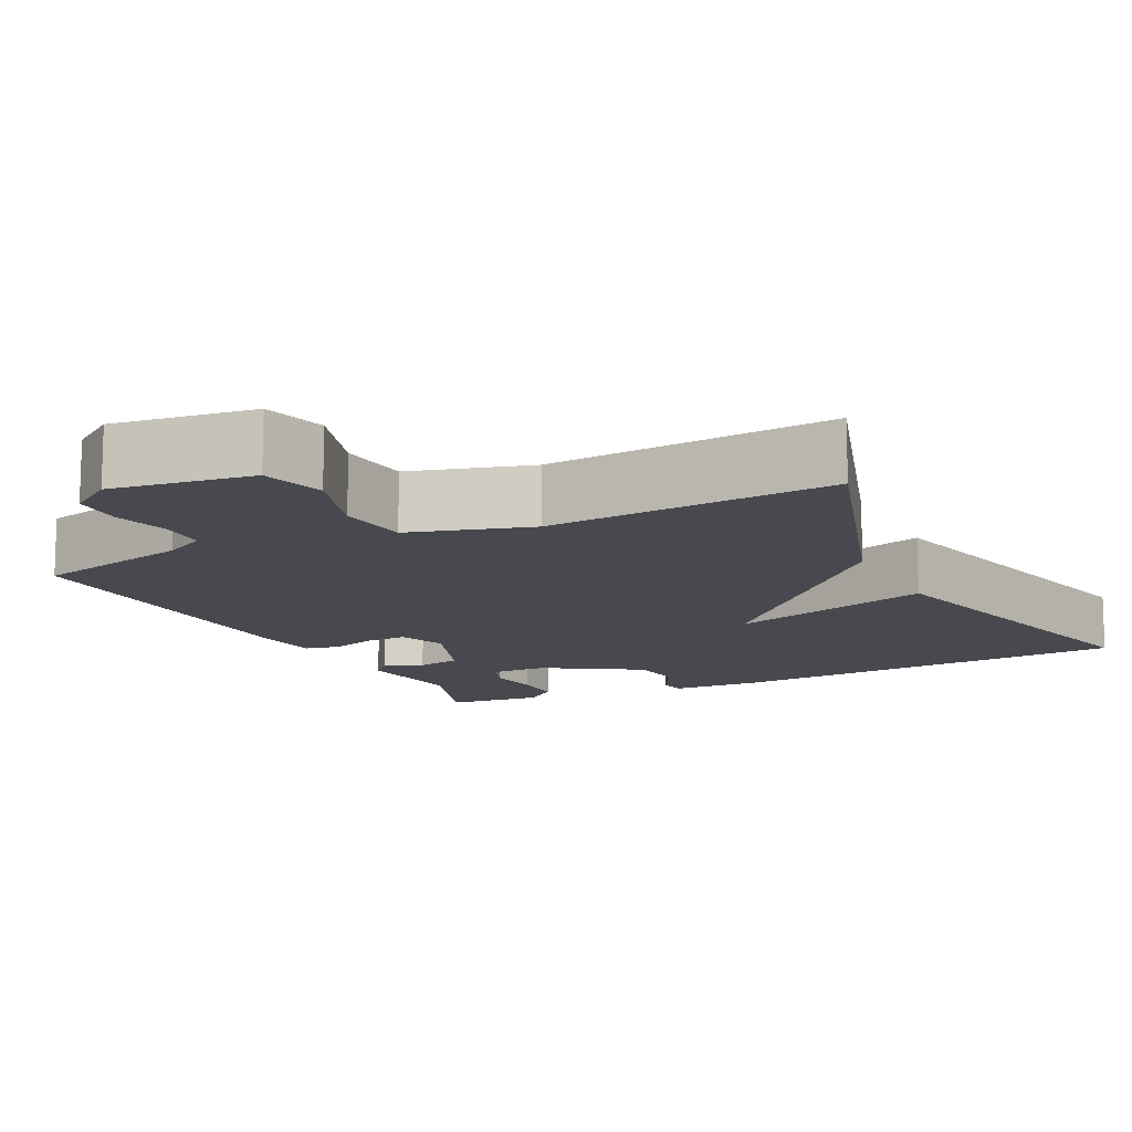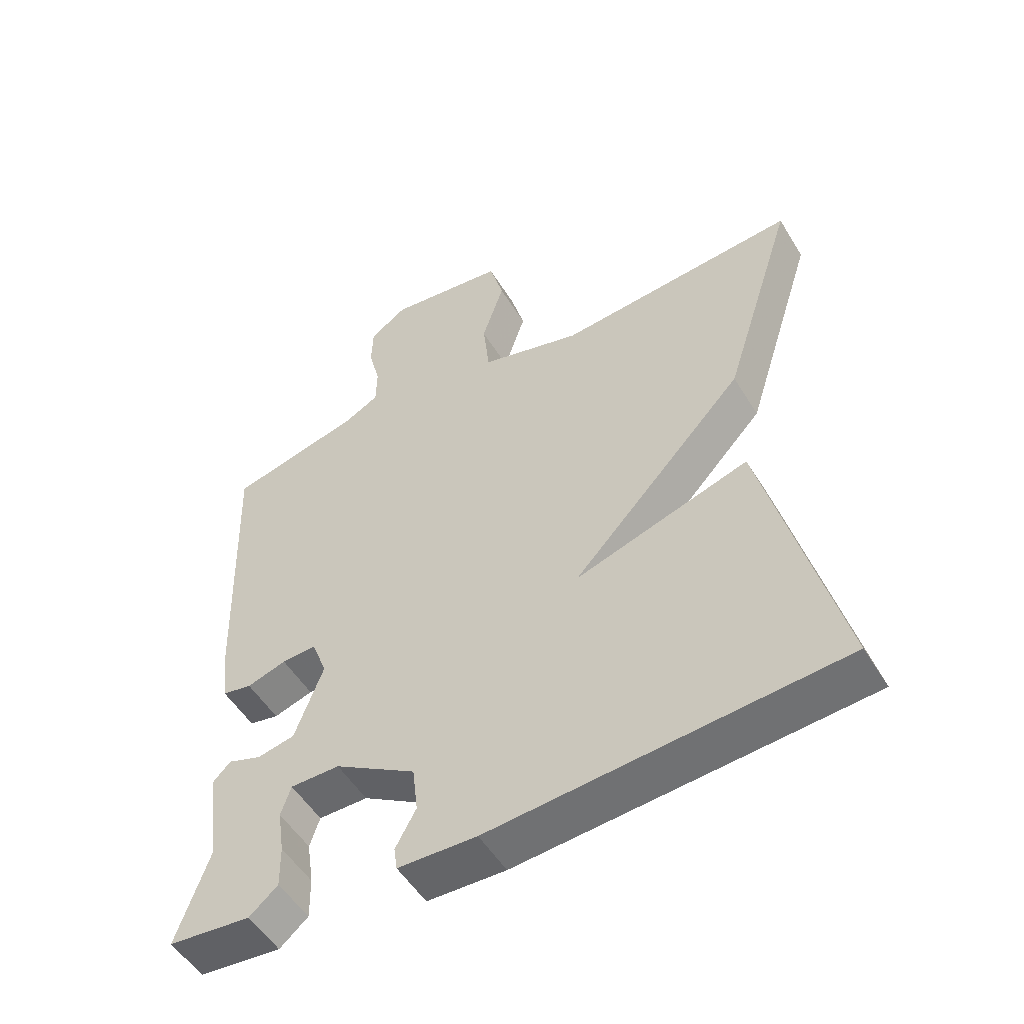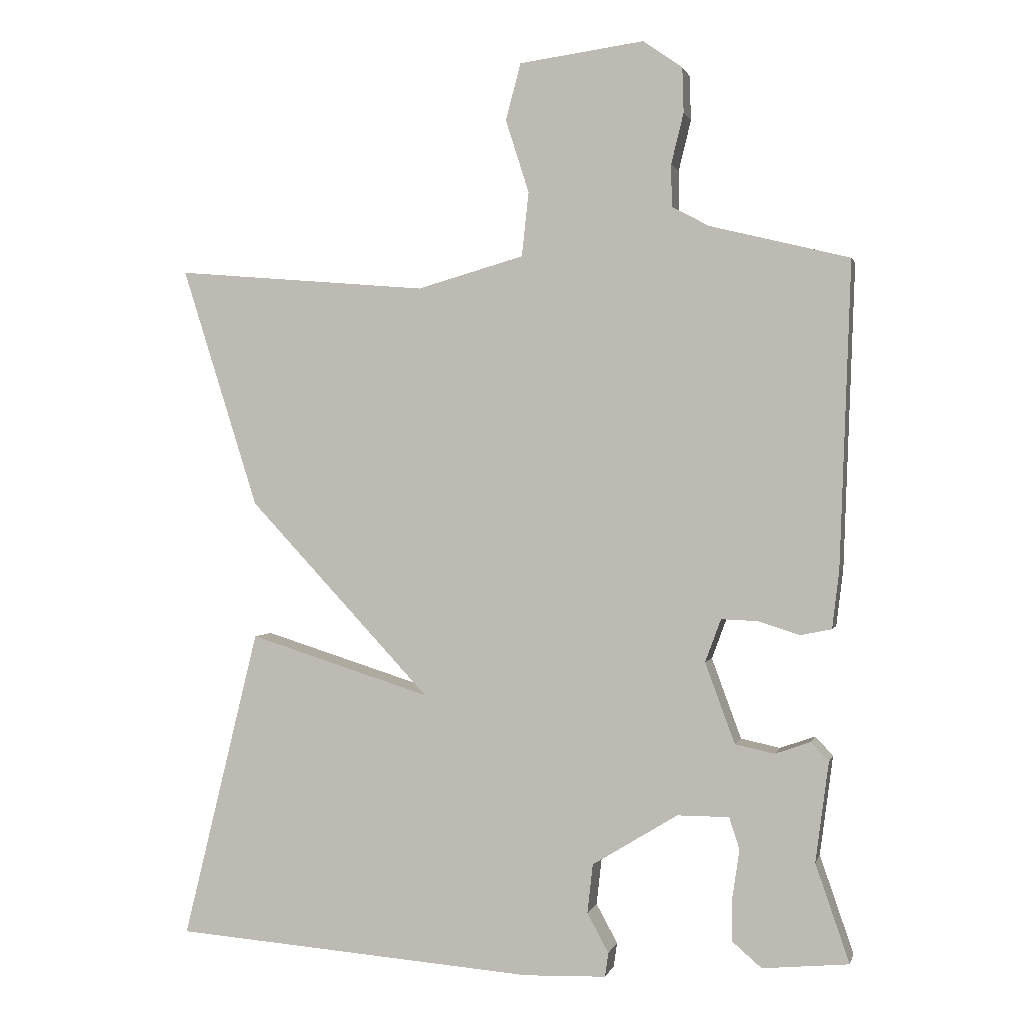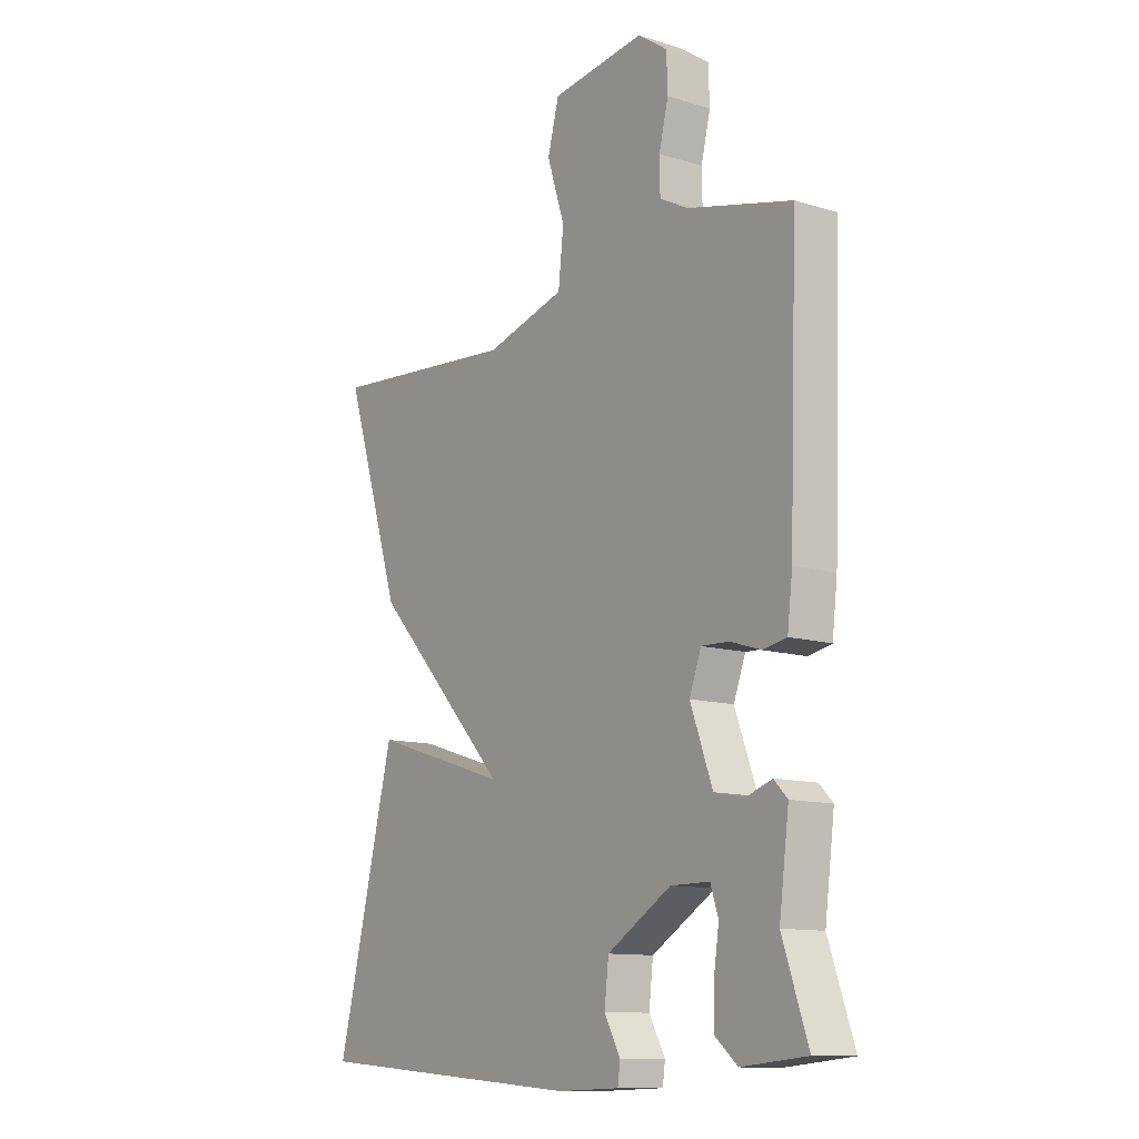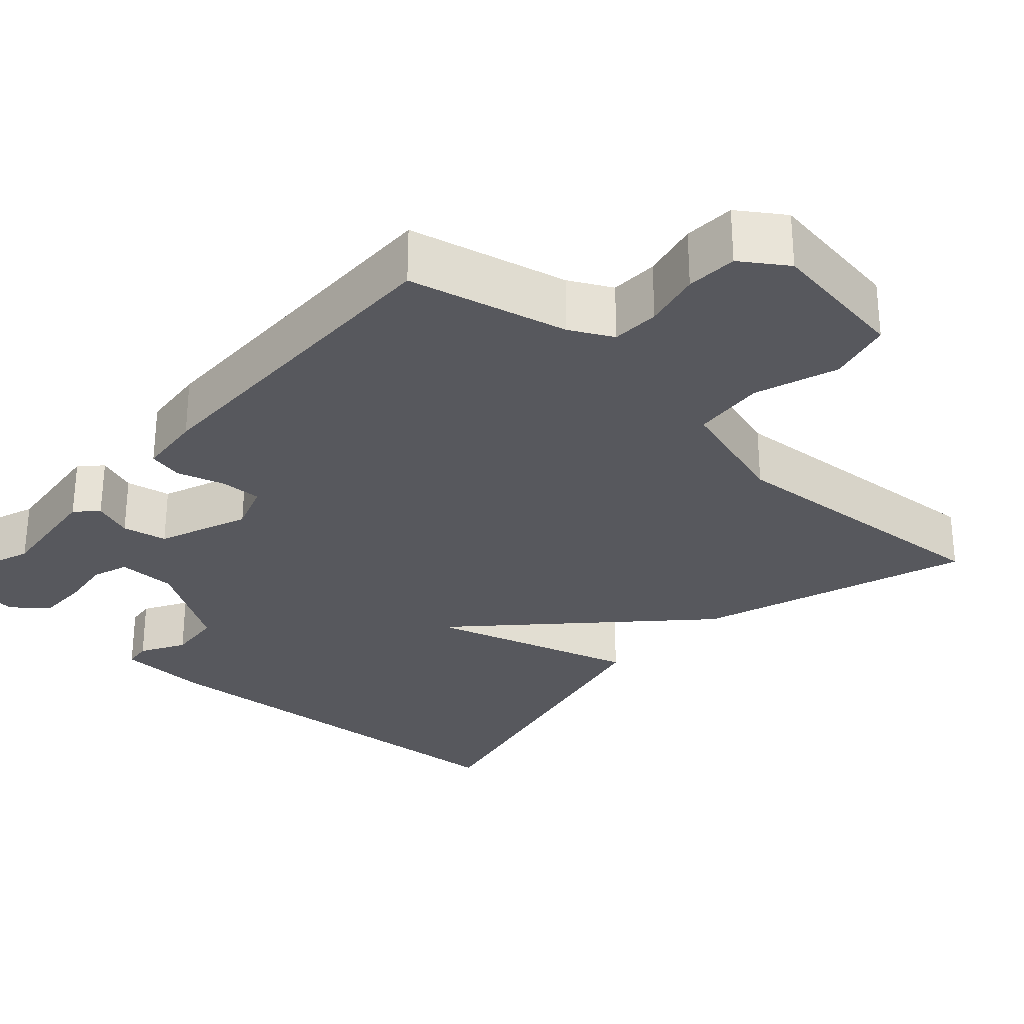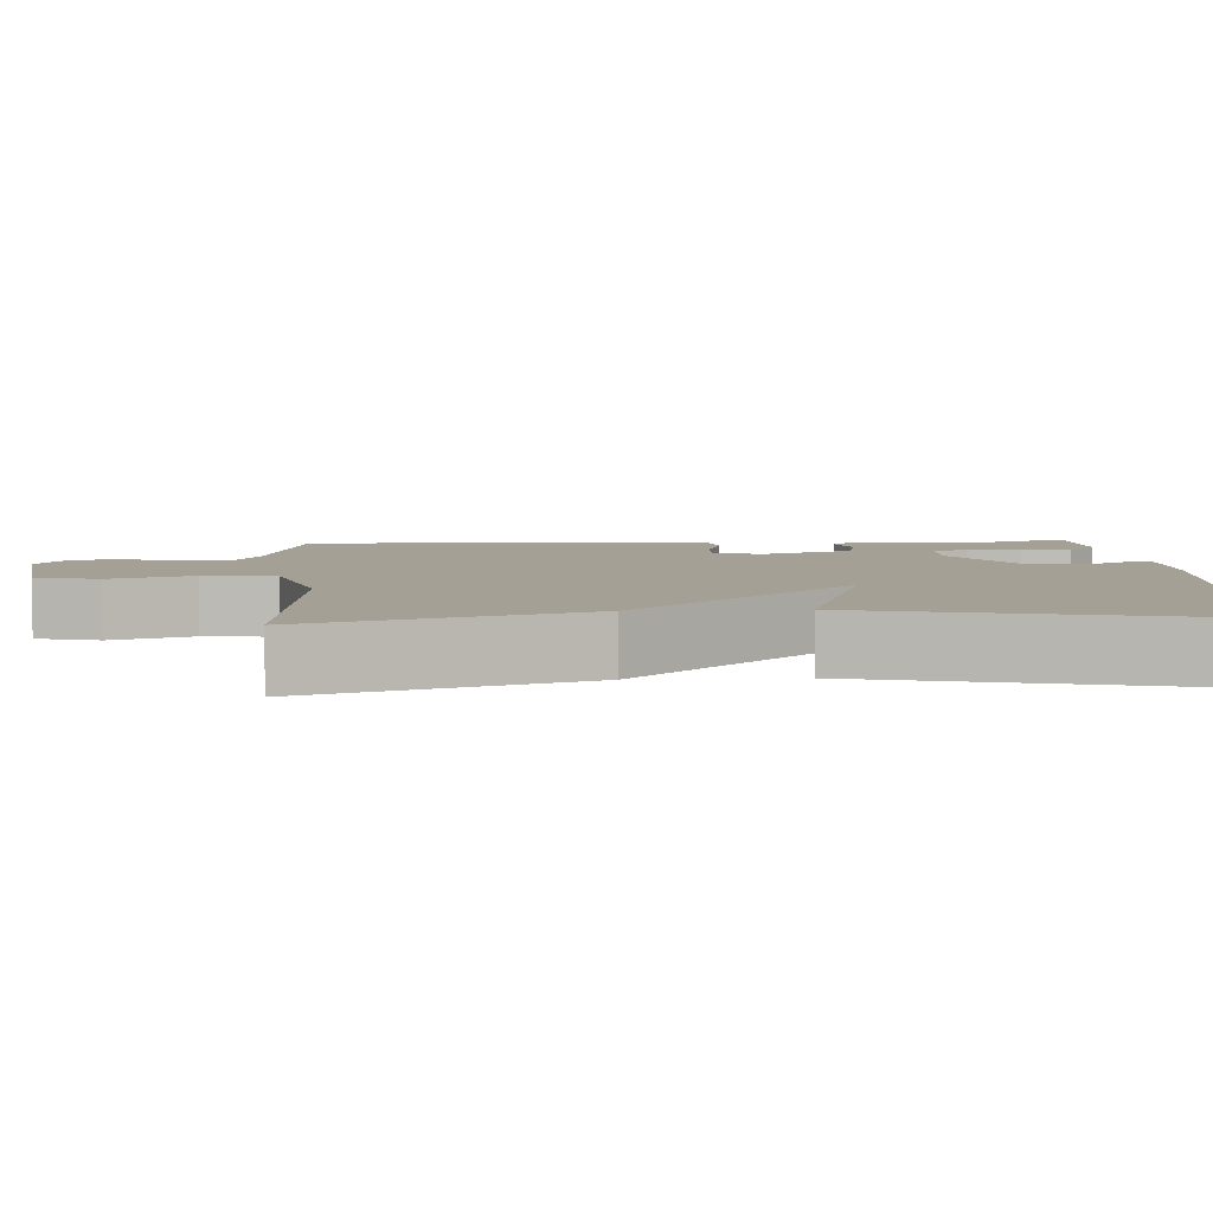
<metadata>
{"format":"obj","ext":"obj","renderer":"f3d","projection":"perspective","resolution":1024,"background":"white","views":[{"elev":-12.6,"azim":26.2,"up":"+Y"},{"elev":-52.7,"azim":30.8,"up":"+Z"},{"elev":0.9,"azim":-166.8,"up":"+Z"},{"elev":-11.8,"azim":-126.3,"up":"+Z"},{"elev":-28.9,"azim":-43.1,"up":"+Y"},{"elev":5.8,"azim":86.5,"up":"+Y"}]}
</metadata>
<code>
v 0.5 0.07 0.5
v 0.389 0.07 0.151
v 0.124 0.07 -0.132
v 0.389 0.07 -0.049
v 0.5 0.07 -0.5
v -0.028 0.07 -0.54
v -0.147 0.07 -0.536
v -0.152 0.07 -0.501
v -0.121 0.07 -0.444
v -0.129 0.07 -0.373
v -0.253 0.07 -0.297
v -0.328 0.07 -0.297
v -0.343 0.07 -0.343
v -0.333 0.07 -0.411
v -0.332 0.07 -0.475
v -0.375 0.07 -0.512
v -0.5 0.07 -0.5
v -0.451 0.07 -0.358
v -0.47 0.07 -0.213
v -0.444 0.07 -0.186
v -0.393 0.07 -0.204
v -0.336 0.07 -0.192
v -0.293 0.07 -0.075
v -0.316 0.07 -0.013
v -0.369 0.07 -0.015
v -0.429 0.07 -0.034
v -0.474 0.07 -0.025
v -0.484 0.07 0.058
v -0.5 0.07 0.5
v -0.298 0.07 0.55
v -0.244 0.07 0.579
v -0.243 0.07 0.64
v -0.261 0.07 0.713
v -0.259 0.07 0.778
v -0.202 0.07 0.818
v -0.021 0.07 0.794
v 0.001 0.07 0.712
v -0.033 0.07 0.606
v -0.023 0.07 0.513
v 0.132 0.07 0.469
v 0.5 0 0.5
v 0.389 0 0.151
v 0.124 0 -0.132
v 0.389 0 -0.049
v 0.5 0 -0.5
v -0.028 0 -0.54
v -0.147 0 -0.536
v -0.152 0 -0.501
v -0.121 0 -0.444
v -0.129 0 -0.373
v -0.253 0 -0.297
v -0.328 0 -0.297
v -0.343 0 -0.343
v -0.333 0 -0.411
v -0.332 0 -0.475
v -0.375 0 -0.512
v -0.5 0 -0.5
v -0.451 0 -0.358
v -0.47 0 -0.213
v -0.444 0 -0.186
v -0.393 0 -0.204
v -0.336 0 -0.192
v -0.293 0 -0.075
v -0.316 0 -0.013
v -0.369 0 -0.015
v -0.429 0 -0.034
v -0.474 0 -0.025
v -0.484 0 0.058
v -0.5 0 0.5
v -0.298 0 0.55
v -0.244 0 0.579
v -0.243 0 0.64
v -0.261 0 0.713
v -0.259 0 0.778
v -0.202 0 0.818
v -0.021 0 0.794
v 0.001 0 0.712
v -0.033 0 0.606
v -0.023 0 0.513
v 0.132 0 0.469
f 36 37 38
f 35 36 38
f 34 35 38
f 33 34 38
f 32 33 38
f 31 32 38 39
f 30 31 39
f 30 39 40
f 29 30 40
f 28 29 40
f 27 28 40
f 26 27 40
f 25 26 40
f 18 19 20 21
f 17 18 21
f 16 17 21
f 15 16 21
f 14 15 21
f 13 14 21
f 12 13 21 22
f 11 12 22 23
f 7 8 9
f 6 7 9
f 5 6 9
f 4 5 9
f 3 4 9
f 3 9 10
f 10 11 23
f 3 10 23
f 2 3 23
f 40 1 2
f 25 40 2
f 24 25 2
f 2 23 24
f 78 77 76
f 78 76 75
f 78 75 74
f 78 74 73
f 78 73 72
f 79 78 72 71
f 79 71 70
f 80 79 70
f 80 70 69
f 80 69 68
f 80 68 67
f 80 67 66
f 80 66 65
f 61 60 59 58
f 61 58 57
f 61 57 56
f 61 56 55
f 61 55 54
f 61 54 53
f 62 61 53 52
f 63 62 52 51
f 49 48 47
f 49 47 46
f 49 46 45
f 49 45 44
f 49 44 43
f 50 49 43
f 63 51 50
f 63 50 43
f 63 43 42
f 42 41 80
f 42 80 65
f 42 65 64
f 64 63 42
f 1 41 42 2
f 2 42 43 3
f 3 43 44 4
f 4 44 45 5
f 5 45 46 6
f 6 46 47 7
f 7 47 48 8
f 8 48 49 9
f 9 49 50 10
f 10 50 51 11
f 11 51 52 12
f 12 52 53 13
f 13 53 54 14
f 14 54 55 15
f 15 55 56 16
f 16 56 57 17
f 17 57 58 18
f 18 58 59 19
f 19 59 60 20
f 20 60 61 21
f 21 61 62 22
f 22 62 63 23
f 23 63 64 24
f 24 64 65 25
f 25 65 66 26
f 26 66 67 27
f 27 67 68 28
f 28 68 69 29
f 29 69 70 30
f 30 70 71 31
f 31 71 72 32
f 32 72 73 33
f 33 73 74 34
f 34 74 75 35
f 35 75 76 36
f 36 76 77 37
f 37 77 78 38
f 38 78 79 39
f 39 79 80 40
f 40 80 41 1

</code>
